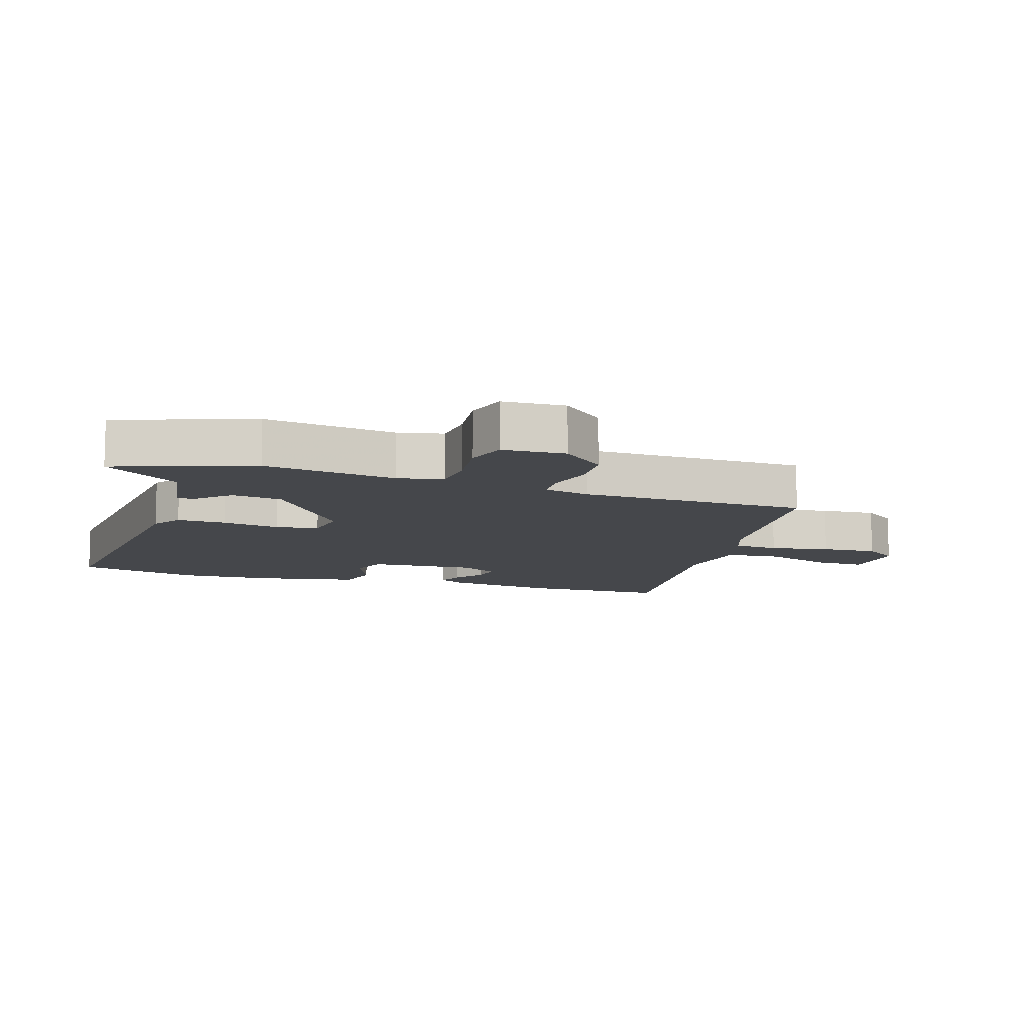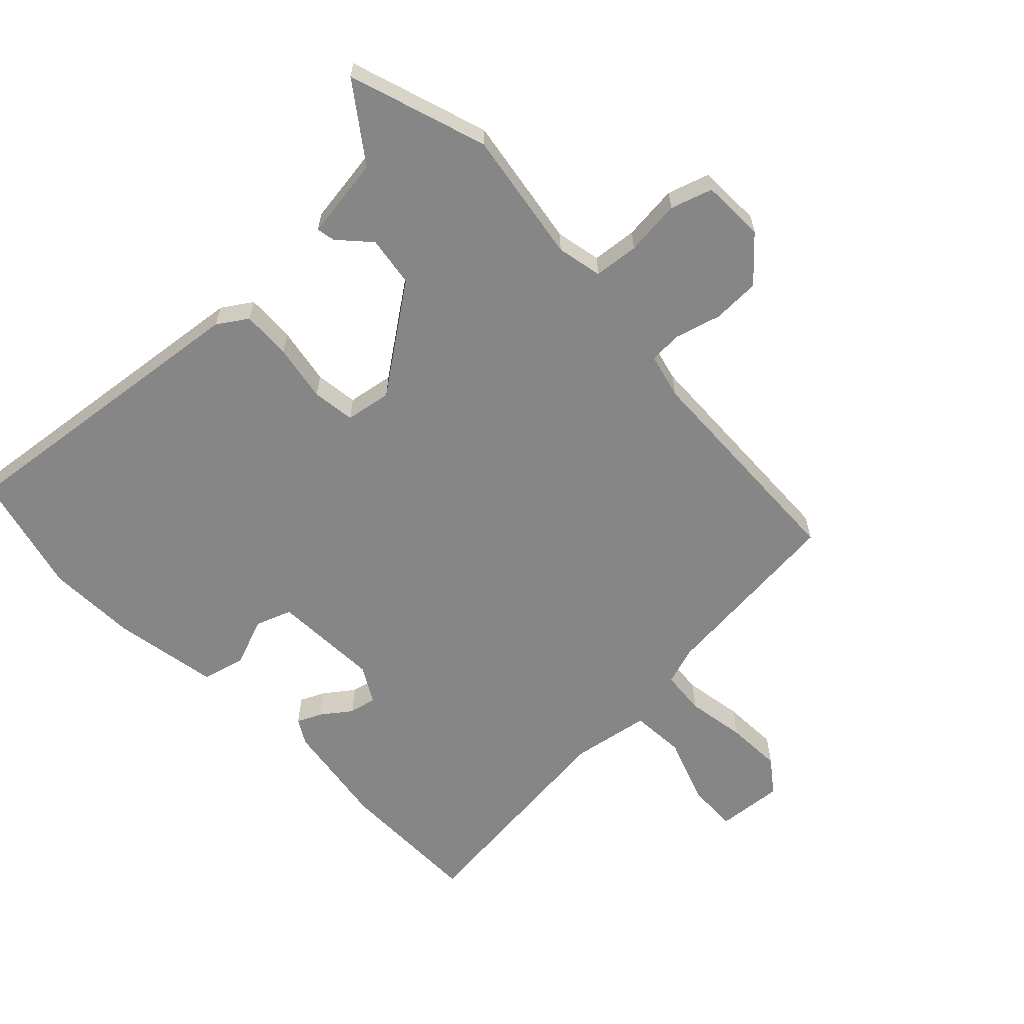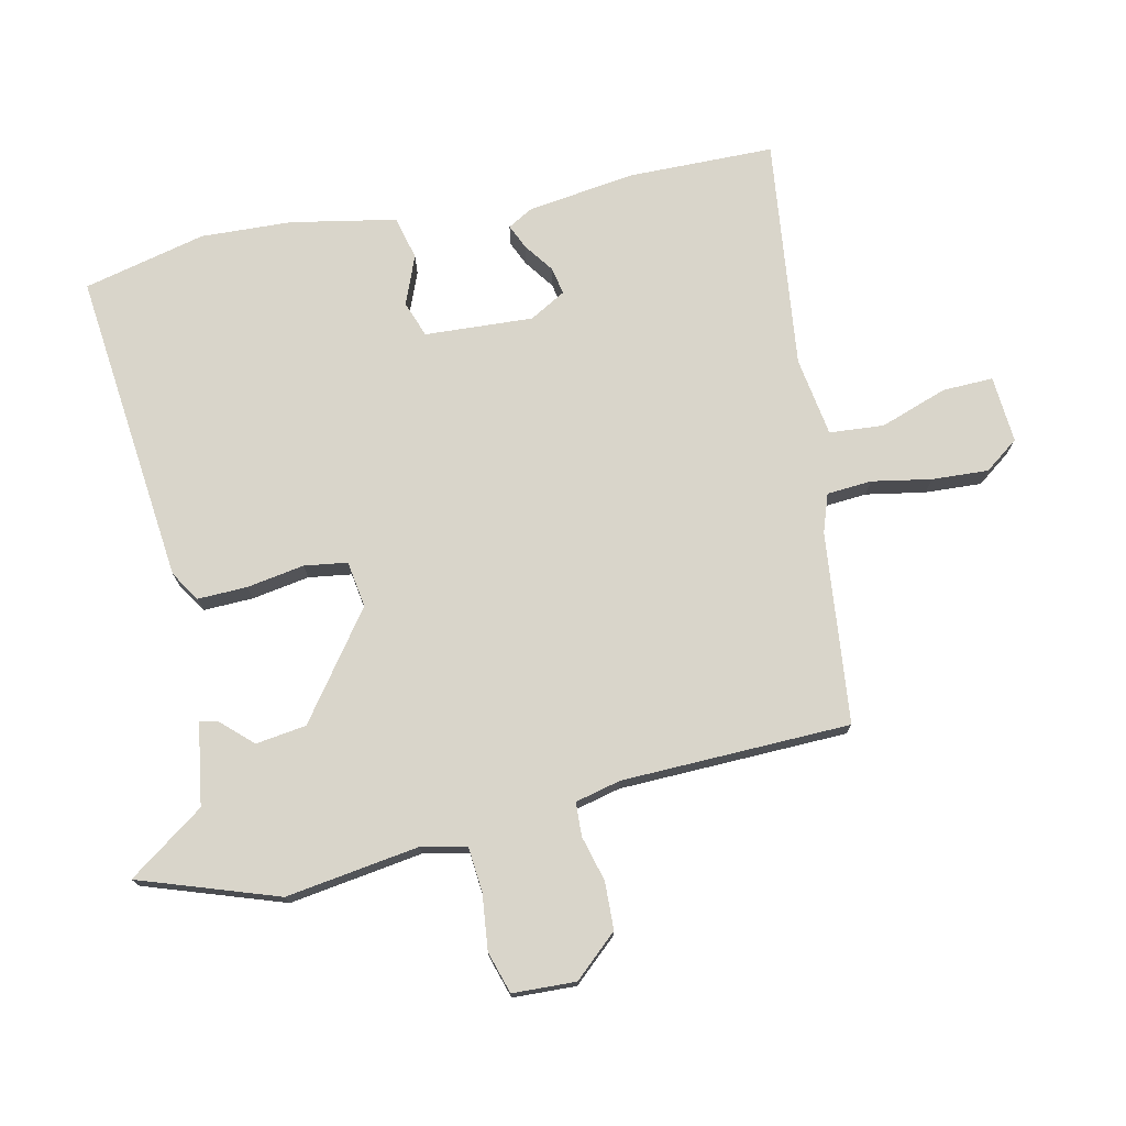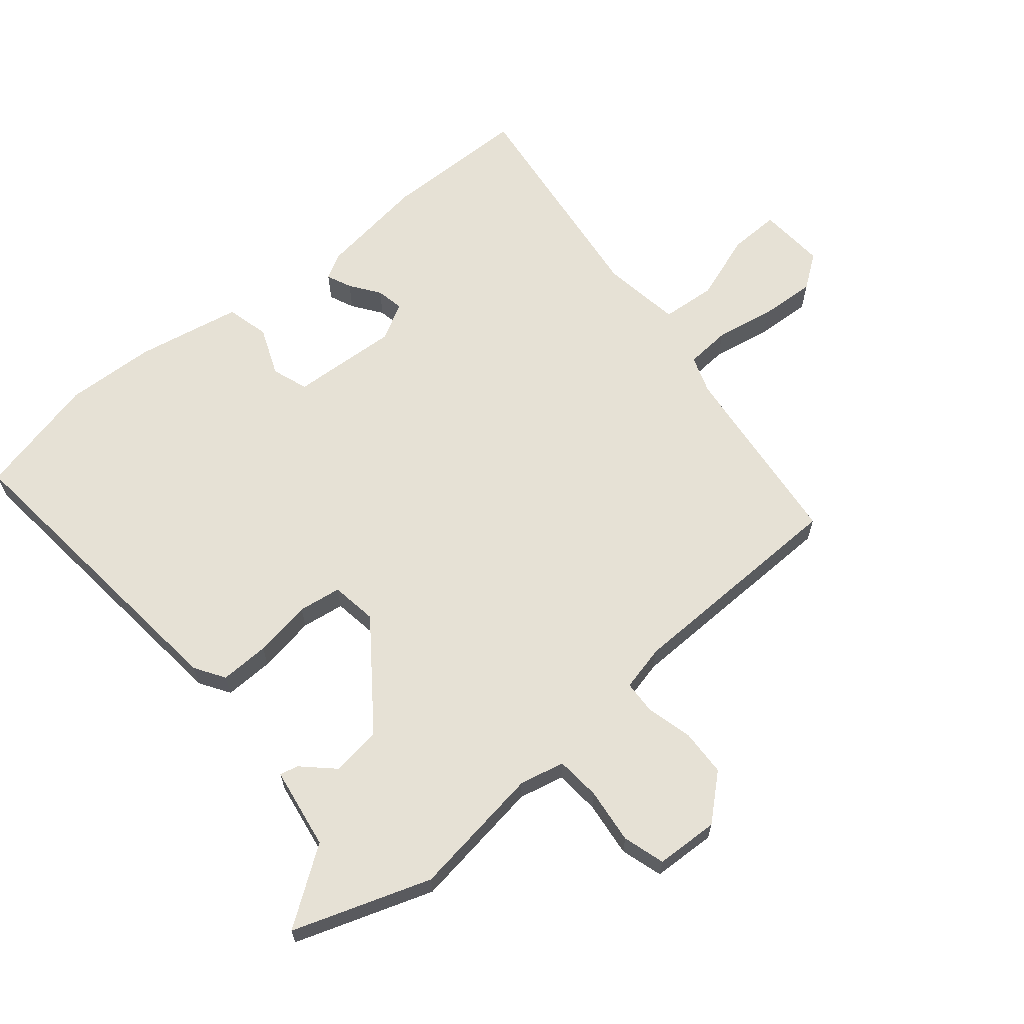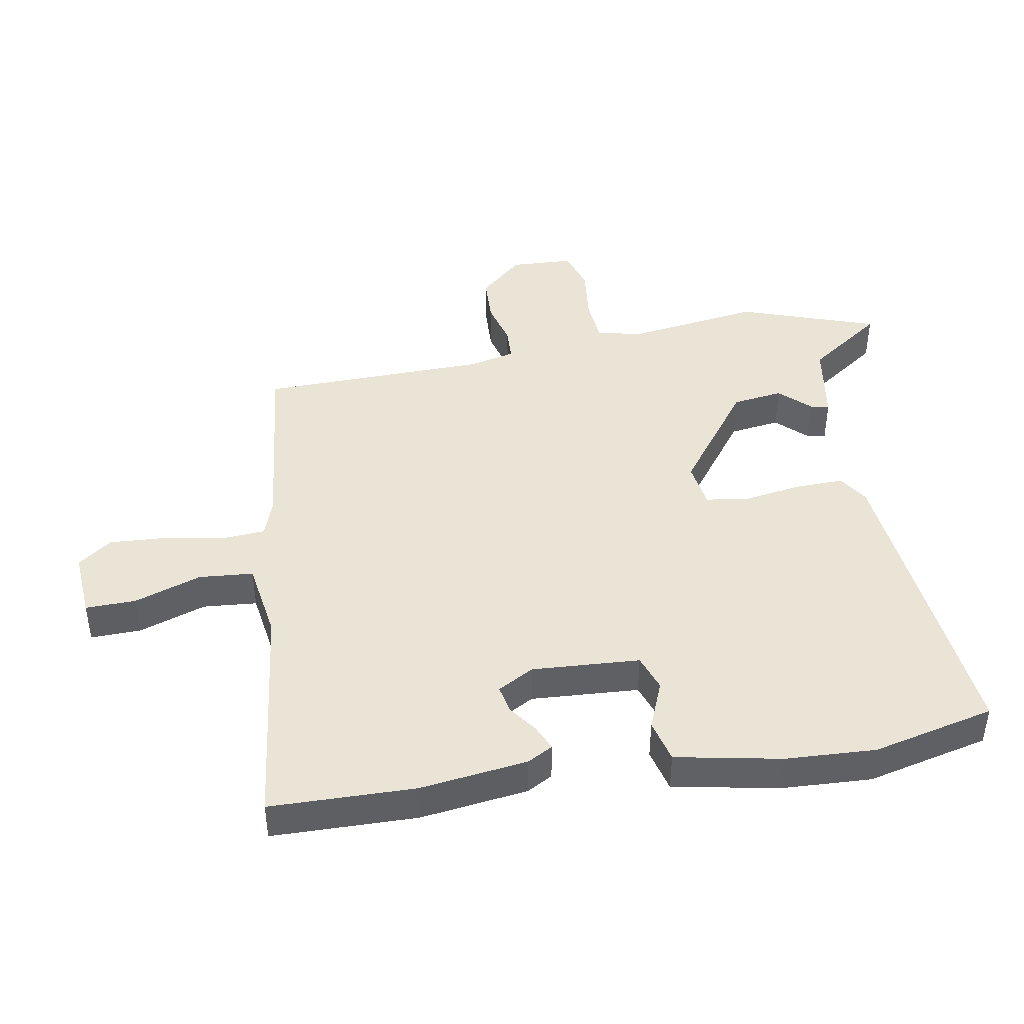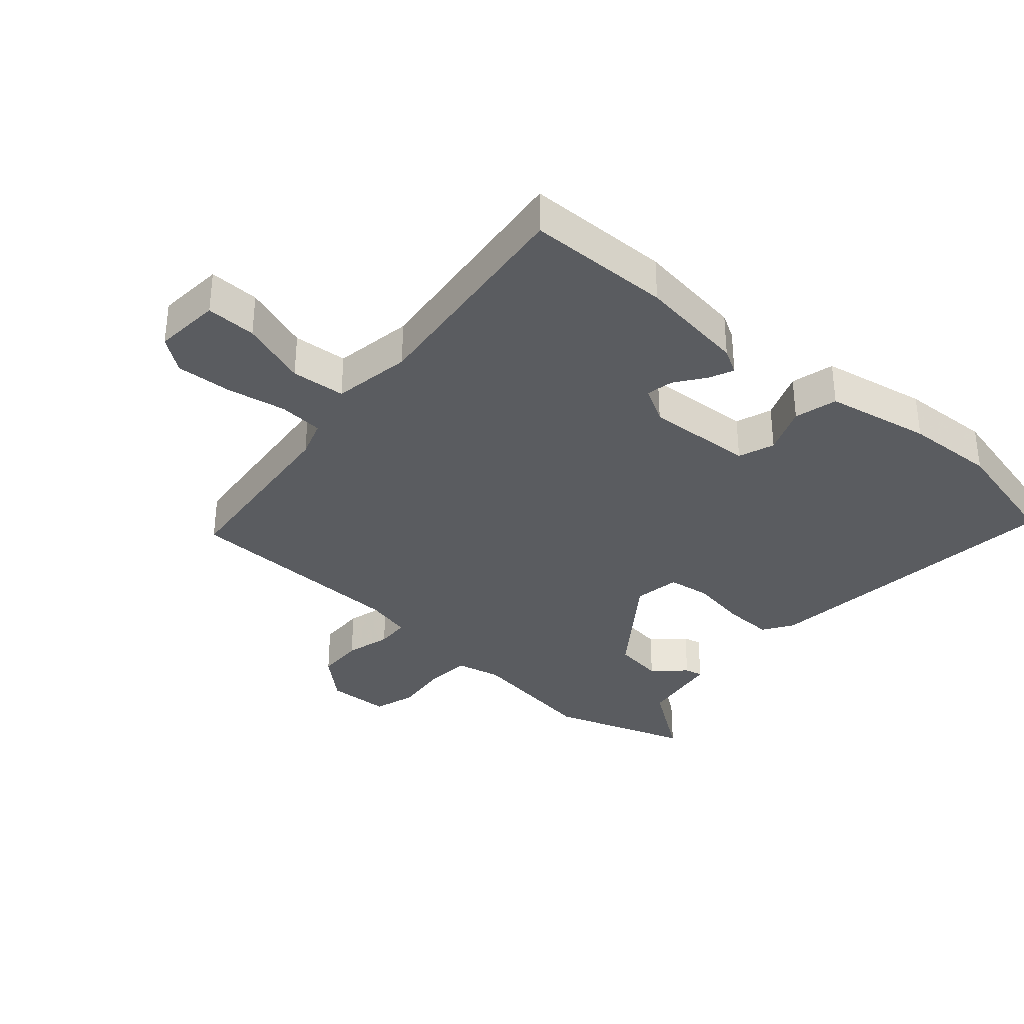
<metadata>
{"format":"obj","ext":"obj","renderer":"f3d","projection":"perspective","resolution":1024,"background":"white","views":[{"elev":-10.5,"azim":-106.8,"up":"+Y"},{"elev":-62.0,"azim":-136.2,"up":"+Y"},{"elev":74.7,"azim":-101.7,"up":"+Y"},{"elev":64.5,"azim":-129.0,"up":"+Y"},{"elev":43.7,"azim":80.9,"up":"+Y"},{"elev":-34.2,"azim":49.2,"up":"+Y"}]}
</metadata>
<code>
v 0.5 0.07 0.575
v 0.501 0.07 0.346
v 0.476 0.07 0.175
v 0.453 0.07 0.135
v 0.414 0.07 0.153
v 0.368 0.07 0.187
v 0.325 0.07 0.196
v 0.292 0.07 0.139
v 0.3 0.07 -0.032
v 0.357 0.07 -0.053
v 0.434 0.07 -0.023
v 0.502 0.07 -0.041
v 0.532 0.07 -0.208
v 0.537 0.07 -0.351
v 0.489 0.07 -0.544
v -0.007 0.07 -0.487
v -0.054 0.07 -0.456
v -0.051 0.07 -0.378
v -0.035 0.07 -0.287
v -0.044 0.07 -0.219
v -0.117 0.07 -0.207
v -0.283 0.07 -0.327
v -0.295 0.07 -0.407
v -0.25 0.07 -0.456
v -0.244 0.07 -0.485
v -0.374 0.07 -0.504
v -0.46 0.07 -0.623
v -0.532 0.07 -0.404
v -0.499 0.07 -0.194
v -0.514 0.07 -0.122
v -0.585 0.07 -0.115
v -0.673 0.07 -0.124
v -0.739 0.07 -0.103
v -0.742 0.07 -0.003
v -0.68 0.07 0.065
v -0.605 0.07 0.067
v -0.533 0.07 0.047
v -0.48 0.07 0.049
v -0.462 0.07 0.121
v -0.449 0.07 0.482
v -0.146 0.07 0.511
v -0.086 0.07 0.531
v -0.08 0.07 0.602
v -0.096 0.07 0.696
v -0.1 0.07 0.785
v -0.06 0.07 0.838
v 0.046 0.07 0.829
v 0.043 0.07 0.749
v 0.005 0.07 0.643
v 0.011 0.07 0.557
v 0.136 0.07 0.536
v 0.5 0 0.575
v 0.501 0 0.346
v 0.476 0 0.175
v 0.453 0 0.135
v 0.414 0 0.153
v 0.368 0 0.187
v 0.325 0 0.196
v 0.292 0 0.139
v 0.3 0 -0.032
v 0.357 0 -0.053
v 0.434 0 -0.023
v 0.502 0 -0.041
v 0.532 0 -0.208
v 0.537 0 -0.351
v 0.489 0 -0.544
v -0.007 0 -0.487
v -0.054 0 -0.456
v -0.051 0 -0.378
v -0.035 0 -0.287
v -0.044 0 -0.219
v -0.117 0 -0.207
v -0.283 0 -0.327
v -0.295 0 -0.407
v -0.25 0 -0.456
v -0.244 0 -0.485
v -0.374 0 -0.504
v -0.46 0 -0.623
v -0.532 0 -0.404
v -0.499 0 -0.194
v -0.514 0 -0.122
v -0.585 0 -0.115
v -0.673 0 -0.124
v -0.739 0 -0.103
v -0.742 0 -0.003
v -0.68 0 0.065
v -0.605 0 0.067
v -0.533 0 0.047
v -0.48 0 0.049
v -0.462 0 0.121
v -0.449 0 0.482
v -0.146 0 0.511
v -0.086 0 0.531
v -0.08 0 0.602
v -0.096 0 0.696
v -0.1 0 0.785
v -0.06 0 0.838
v 0.046 0 0.829
v 0.043 0 0.749
v 0.005 0 0.643
v 0.011 0 0.557
v 0.136 0 0.536
f 47 48 49
f 46 47 49
f 45 46 49
f 44 45 49
f 43 44 49
f 42 43 49 50
f 41 42 50 51
f 39 40 41 51
f 35 36 37
f 34 35 37
f 33 34 37
f 32 33 37
f 31 32 37
f 30 31 37 38
f 51 1 2
f 39 51 2
f 38 39 2
f 30 38 2
f 29 30 2
f 23 24 25 26
f 22 23 26
f 27 28 29
f 26 27 29
f 22 26 29
f 17 18 19
f 16 17 19
f 15 16 19
f 14 15 19
f 13 14 19
f 12 13 19
f 11 12 19
f 10 11 19
f 9 10 19 20
f 8 9 20 21
f 4 5 6
f 3 4 6
f 2 3 6
f 2 6 7
f 29 2 7
f 21 22 29
f 8 21 29
f 7 8 29
f 100 99 98
f 100 98 97
f 100 97 96
f 100 96 95
f 100 95 94
f 101 100 94 93
f 102 101 93 92
f 102 92 91 90
f 88 87 86
f 88 86 85
f 88 85 84
f 88 84 83
f 88 83 82
f 89 88 82 81
f 53 52 102
f 53 102 90
f 53 90 89
f 53 89 81
f 53 81 80
f 77 76 75 74
f 77 74 73
f 80 79 78
f 80 78 77
f 80 77 73
f 70 69 68
f 70 68 67
f 70 67 66
f 70 66 65
f 70 65 64
f 70 64 63
f 70 63 62
f 70 62 61
f 71 70 61 60
f 72 71 60 59
f 57 56 55
f 57 55 54
f 57 54 53
f 58 57 53
f 58 53 80
f 80 73 72
f 80 72 59
f 80 59 58
f 1 52 53 2
f 2 53 54 3
f 3 54 55 4
f 4 55 56 5
f 5 56 57 6
f 6 57 58 7
f 7 58 59 8
f 8 59 60 9
f 9 60 61 10
f 10 61 62 11
f 11 62 63 12
f 12 63 64 13
f 13 64 65 14
f 14 65 66 15
f 15 66 67 16
f 16 67 68 17
f 17 68 69 18
f 18 69 70 19
f 19 70 71 20
f 20 71 72 21
f 21 72 73 22
f 22 73 74 23
f 23 74 75 24
f 24 75 76 25
f 25 76 77 26
f 26 77 78 27
f 27 78 79 28
f 28 79 80 29
f 29 80 81 30
f 30 81 82 31
f 31 82 83 32
f 32 83 84 33
f 33 84 85 34
f 34 85 86 35
f 35 86 87 36
f 36 87 88 37
f 37 88 89 38
f 38 89 90 39
f 39 90 91 40
f 40 91 92 41
f 41 92 93 42
f 42 93 94 43
f 43 94 95 44
f 44 95 96 45
f 45 96 97 46
f 46 97 98 47
f 47 98 99 48
f 48 99 100 49
f 49 100 101 50
f 50 101 102 51
f 51 102 52 1

</code>
